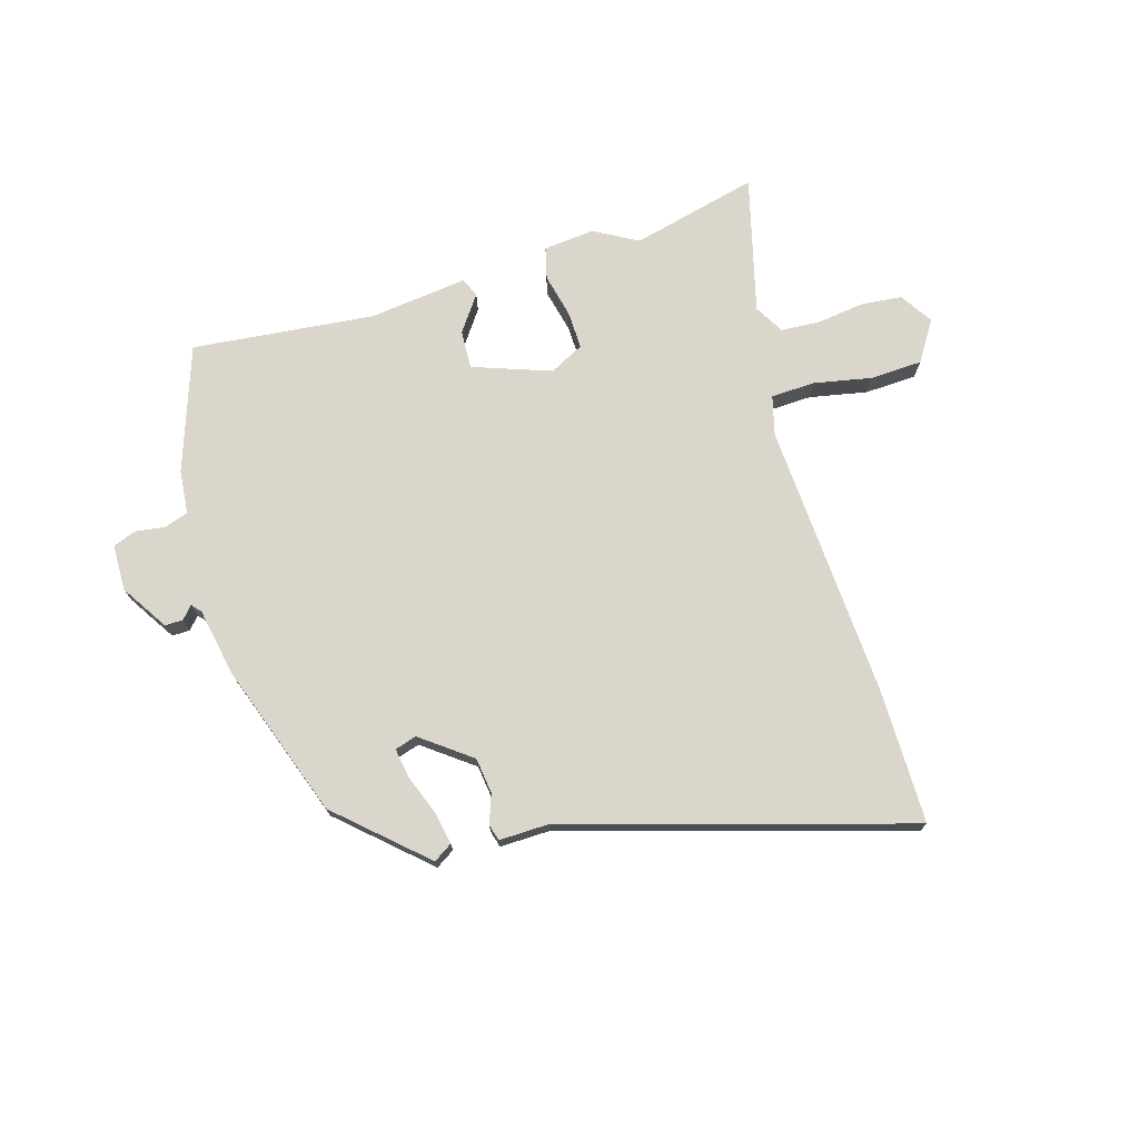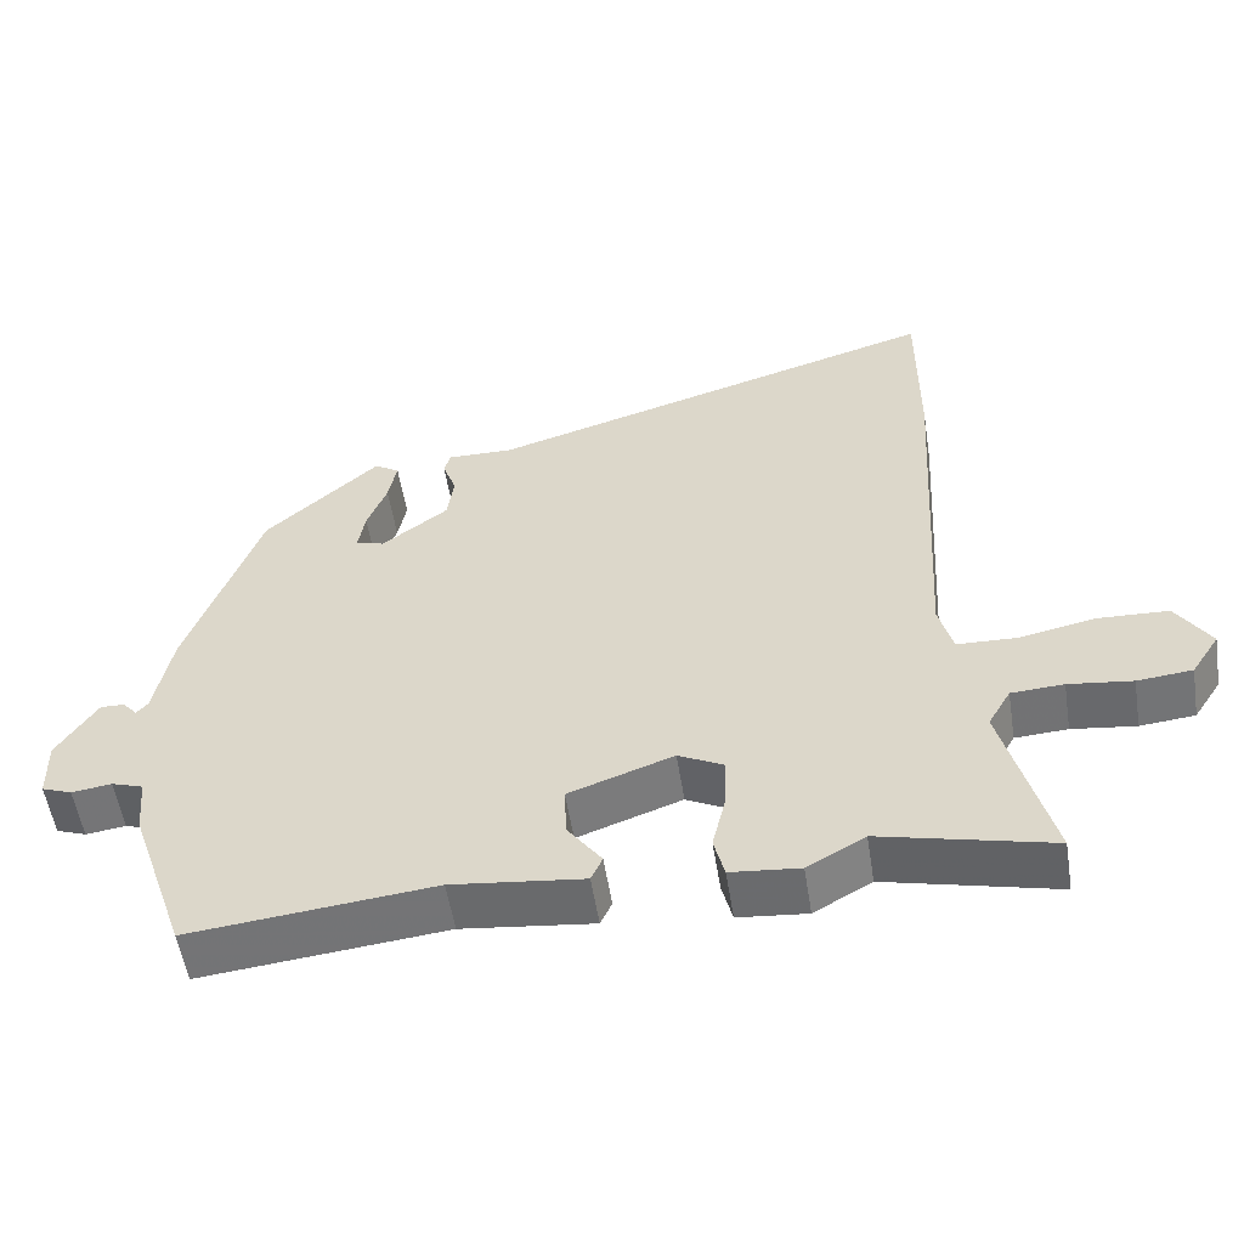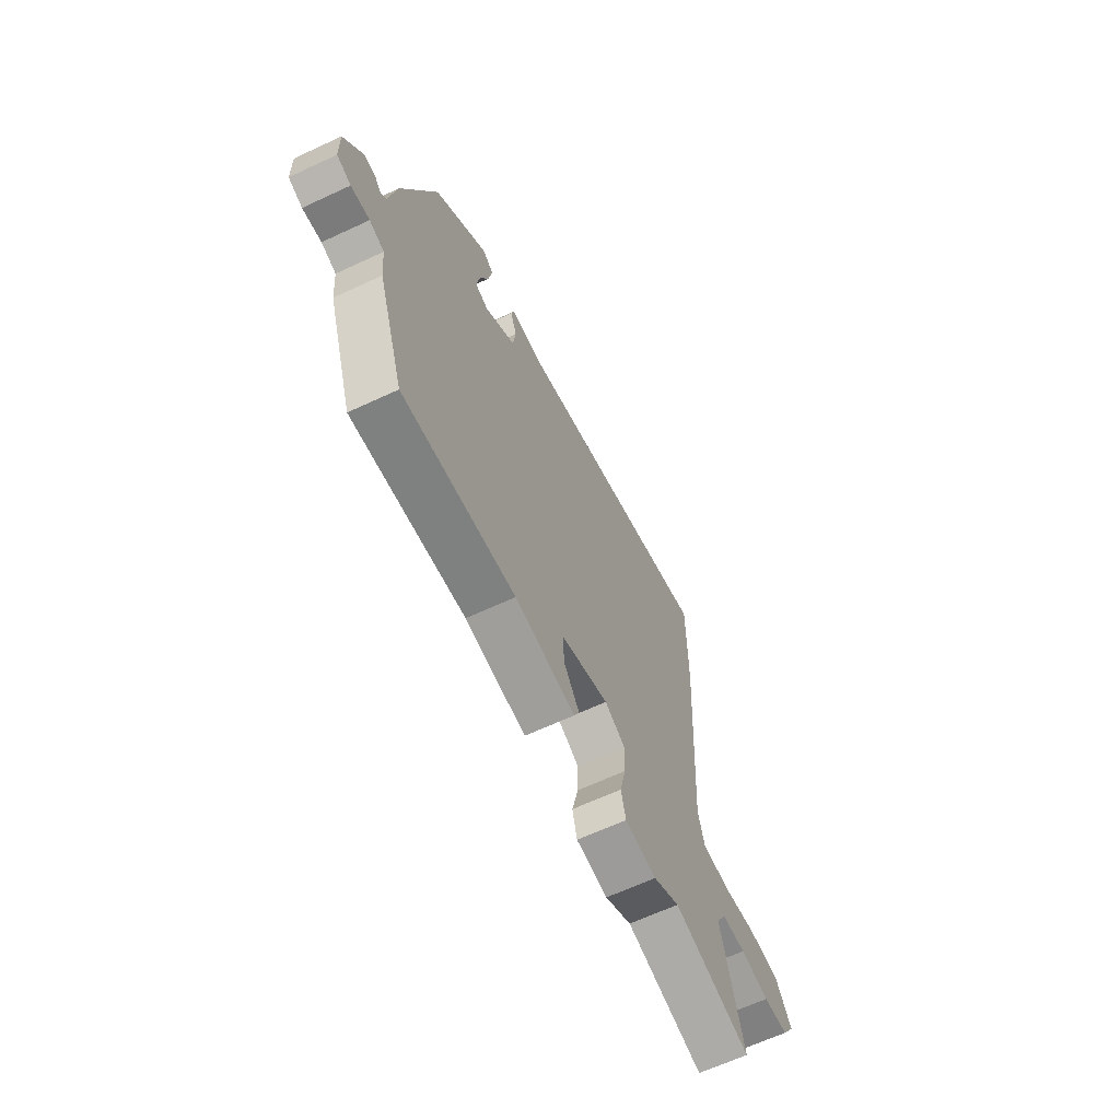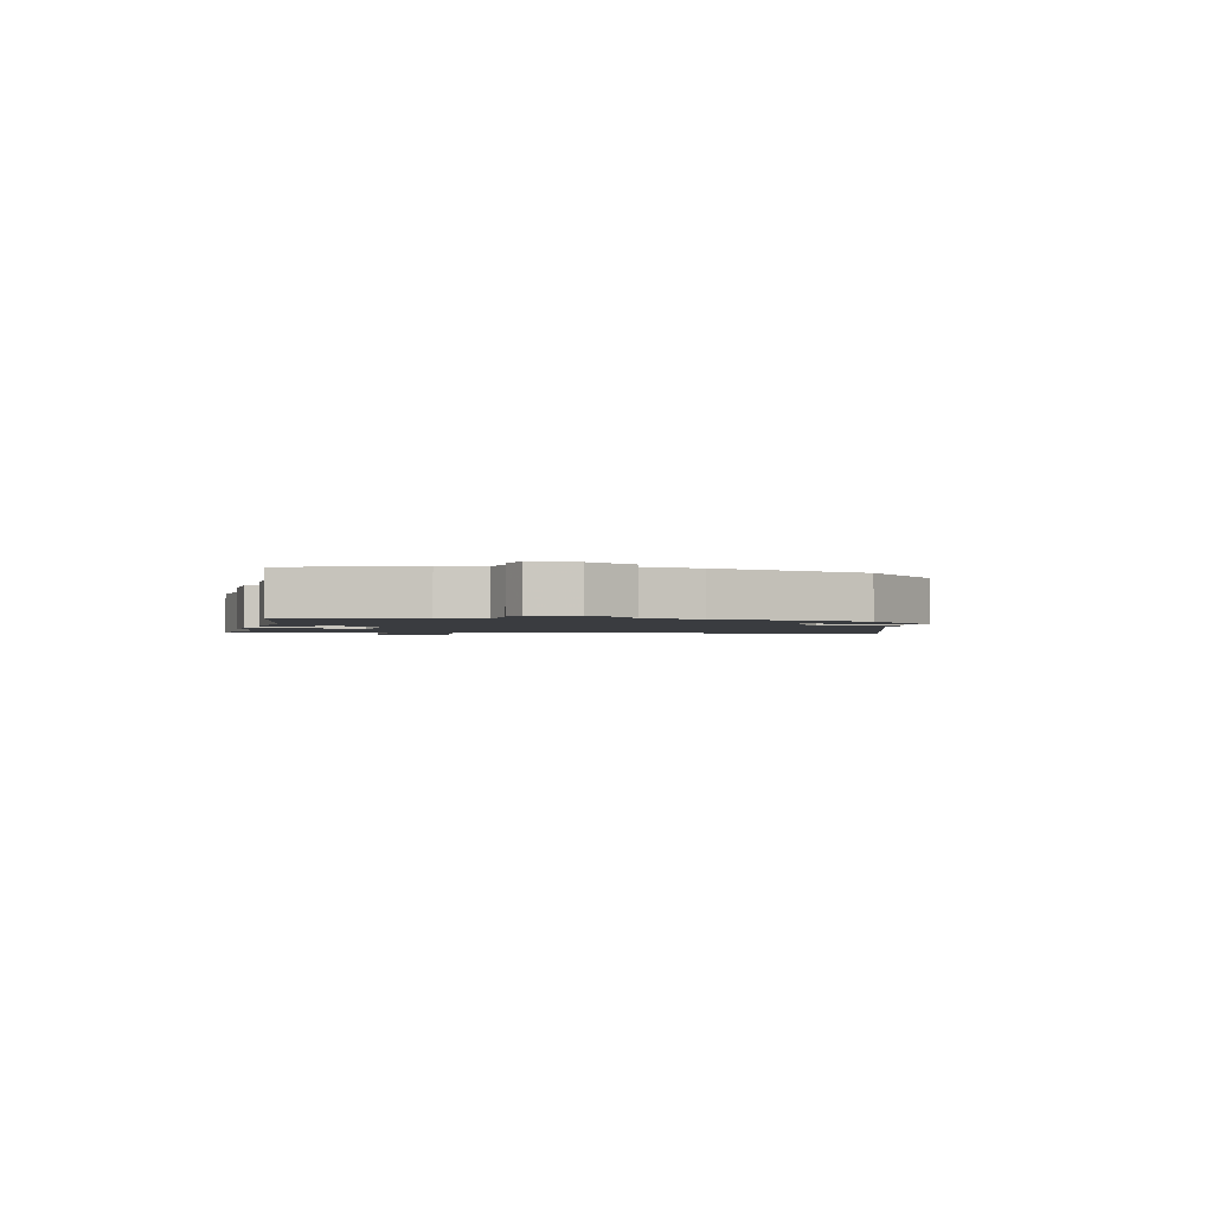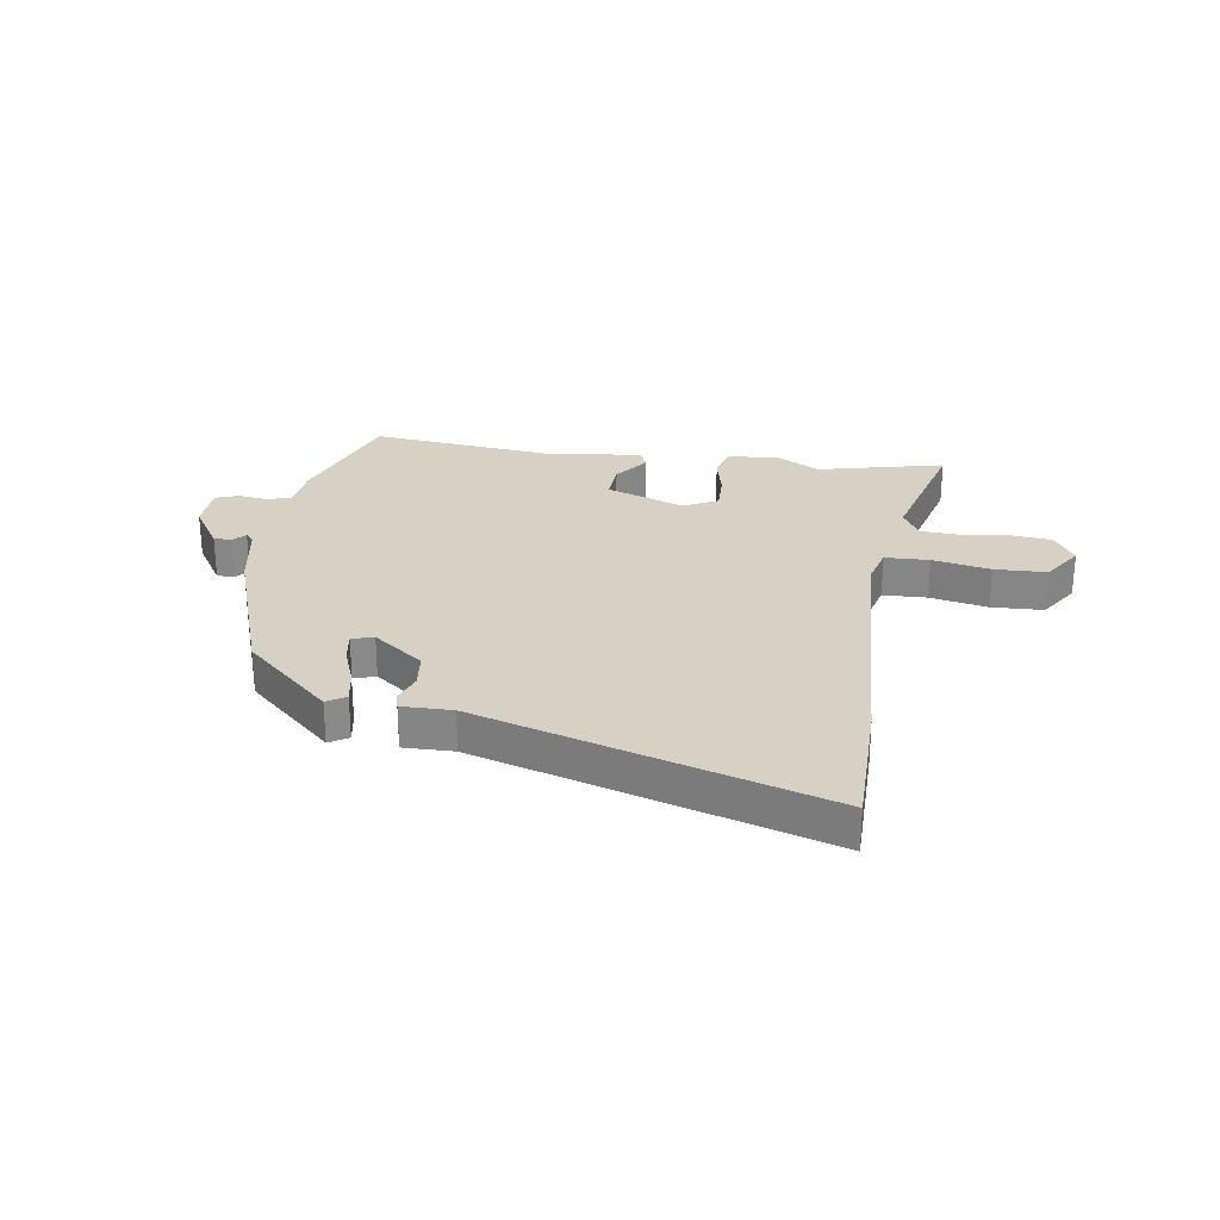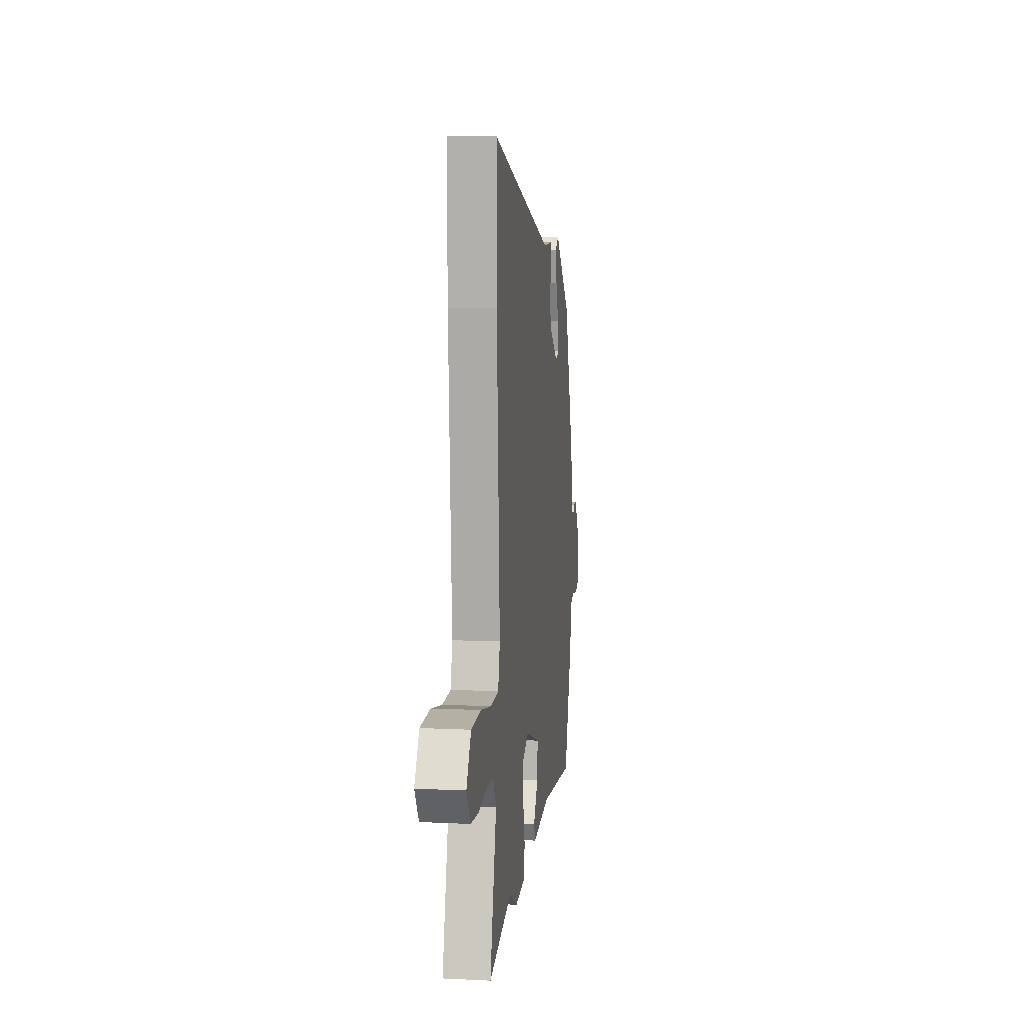
<metadata>
{"format":"obj","ext":"obj","renderer":"f3d","projection":"perspective","resolution":1024,"background":"white","views":[{"elev":73.7,"azim":-16.5,"up":"+Y"},{"elev":-54.9,"azim":9.0,"up":"+Z"},{"elev":-65.0,"azim":-64.9,"up":"+Z"},{"elev":-1.7,"azim":-100.9,"up":"+Y"},{"elev":26.9,"azim":9.0,"up":"+Y"},{"elev":9.2,"azim":97.3,"up":"+Z"}]}
</metadata>
<code>
v 0.576 0.07 -0.519
v 0.352 0.07 -0.464
v 0.276 0.07 -0.507
v 0.185 0.07 -0.498
v 0.171 0.07 -0.442
v 0.189 0.07 -0.365
v 0.191 0.07 -0.298
v 0.131 0.07 -0.267
v -0.007 0.07 -0.316
v -0.004 0.07 -0.384
v 0.041 0.07 -0.447
v 0.026 0.07 -0.48
v -0.148 0.07 -0.459
v -0.47 0.07 -0.492
v -0.546 0.07 -0.271
v -0.553 0.07 -0.194
v -0.595 0.07 -0.18
v -0.648 0.07 -0.187
v -0.688 0.07 -0.172
v -0.69 0.07 -0.091
v -0.637 0.07 -0.008
v -0.605 0.07 -0.009
v -0.586 0.07 -0.031
v -0.571 0.07 -0.014
v -0.548 0.07 0.106
v -0.453 0.07 0.376
v -0.302 0.07 0.513
v -0.269 0.07 0.492
v -0.28 0.07 0.434
v -0.306 0.07 0.366
v -0.315 0.07 0.312
v -0.277 0.07 0.3
v -0.189 0.07 0.366
v -0.181 0.07 0.429
v -0.199 0.07 0.48
v -0.191 0.07 0.509
v -0.103 0.07 0.507
v 0.501 0.07 0.685
v 0.5 0.07 0.446
v 0.471 0.07 -0.041
v 0.489 0.07 -0.111
v 0.567 0.07 -0.114
v 0.669 0.07 -0.094
v 0.761 0.07 -0.098
v 0.806 0.07 -0.169
v 0.769 0.07 -0.226
v 0.697 0.07 -0.233
v 0.613 0.07 -0.222
v 0.544 0.07 -0.226
v 0.514 0.07 -0.278
v 0.576 0 -0.519
v 0.352 0 -0.464
v 0.276 0 -0.507
v 0.185 0 -0.498
v 0.171 0 -0.442
v 0.189 0 -0.365
v 0.191 0 -0.298
v 0.131 0 -0.267
v -0.007 0 -0.316
v -0.004 0 -0.384
v 0.041 0 -0.447
v 0.026 0 -0.48
v -0.148 0 -0.459
v -0.47 0 -0.492
v -0.546 0 -0.271
v -0.553 0 -0.194
v -0.595 0 -0.18
v -0.648 0 -0.187
v -0.688 0 -0.172
v -0.69 0 -0.091
v -0.637 0 -0.008
v -0.605 0 -0.009
v -0.586 0 -0.031
v -0.571 0 -0.014
v -0.548 0 0.106
v -0.453 0 0.376
v -0.302 0 0.513
v -0.269 0 0.492
v -0.28 0 0.434
v -0.306 0 0.366
v -0.315 0 0.312
v -0.277 0 0.3
v -0.189 0 0.366
v -0.181 0 0.429
v -0.199 0 0.48
v -0.191 0 0.509
v -0.103 0 0.507
v 0.501 0 0.685
v 0.5 0 0.446
v 0.471 0 -0.041
v 0.489 0 -0.111
v 0.567 0 -0.114
v 0.669 0 -0.094
v 0.761 0 -0.098
v 0.806 0 -0.169
v 0.769 0 -0.226
v 0.697 0 -0.233
v 0.613 0 -0.222
v 0.544 0 -0.226
v 0.514 0 -0.278
f 45 46 47 48
f 45 48 49
f 42 43 44 45
f 41 42 45 49
f 37 38 39 40
f 37 40 41
f 34 35 36 37
f 33 34 37 41
f 32 33 41 49
f 27 28 29 30
f 27 30 31
f 24 25 26 27
f 24 27 31
f 20 21 22 23
f 18 19 20 23
f 17 18 23 24
f 16 17 24 31
f 13 14 15 16
f 10 11 12 13
f 9 10 13 16
f 8 9 16 31
f 3 4 5 6
f 2 3 6 7
f 50 1 2 7
f 31 32 49 50
f 7 8 31 50
f 98 97 96 95
f 99 98 95
f 95 94 93 92
f 99 95 92 91
f 90 89 88 87
f 91 90 87
f 87 86 85 84
f 91 87 84 83
f 99 91 83 82
f 80 79 78 77
f 81 80 77
f 77 76 75 74
f 81 77 74
f 73 72 71 70
f 73 70 69 68
f 74 73 68 67
f 81 74 67 66
f 66 65 64 63
f 63 62 61 60
f 66 63 60 59
f 81 66 59 58
f 56 55 54 53
f 57 56 53 52
f 57 52 51 100
f 100 99 82 81
f 100 81 58 57
f 1 51 52 2
f 2 52 53 3
f 3 53 54 4
f 4 54 55 5
f 5 55 56 6
f 6 56 57 7
f 7 57 58 8
f 8 58 59 9
f 9 59 60 10
f 10 60 61 11
f 11 61 62 12
f 12 62 63 13
f 13 63 64 14
f 14 64 65 15
f 15 65 66 16
f 16 66 67 17
f 17 67 68 18
f 18 68 69 19
f 19 69 70 20
f 20 70 71 21
f 21 71 72 22
f 22 72 73 23
f 23 73 74 24
f 24 74 75 25
f 25 75 76 26
f 26 76 77 27
f 27 77 78 28
f 28 78 79 29
f 29 79 80 30
f 30 80 81 31
f 31 81 82 32
f 32 82 83 33
f 33 83 84 34
f 34 84 85 35
f 35 85 86 36
f 36 86 87 37
f 37 87 88 38
f 38 88 89 39
f 39 89 90 40
f 40 90 91 41
f 41 91 92 42
f 42 92 93 43
f 43 93 94 44
f 44 94 95 45
f 45 95 96 46
f 46 96 97 47
f 47 97 98 48
f 48 98 99 49
f 49 99 100 50
f 50 100 51 1

</code>
